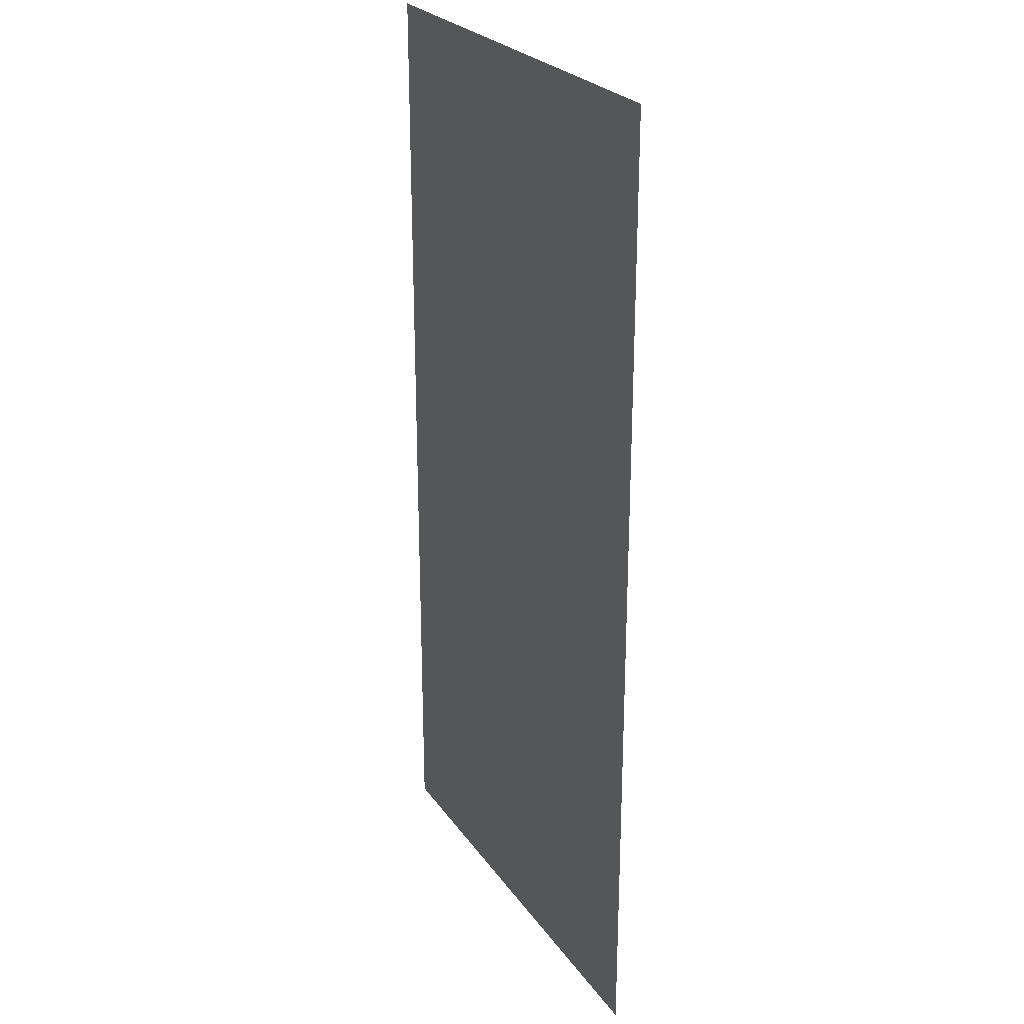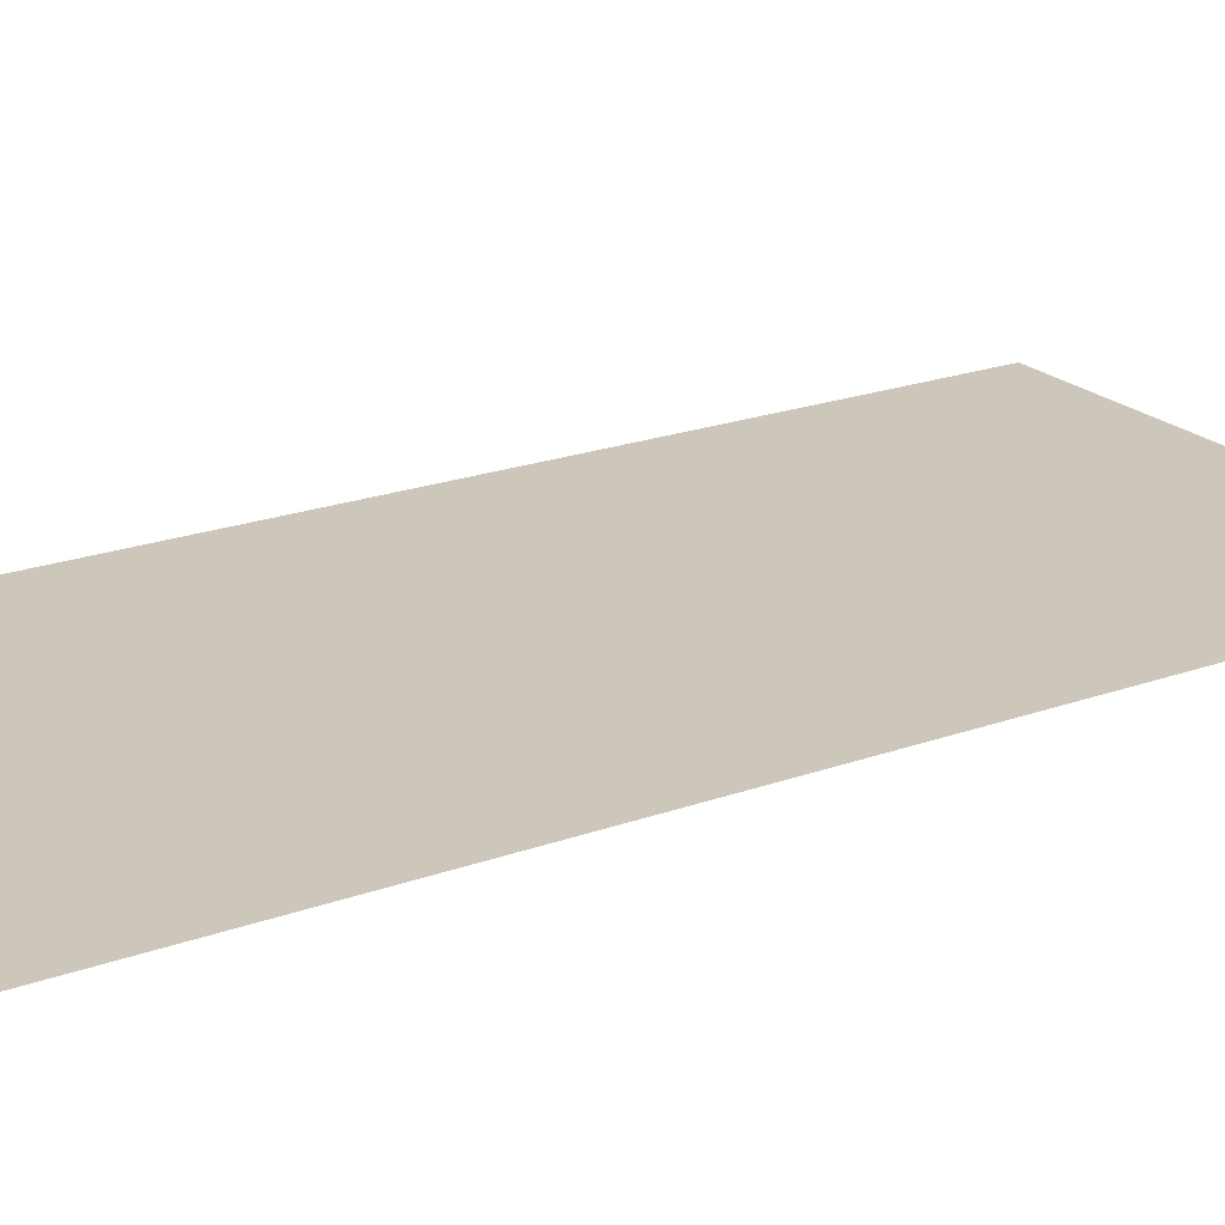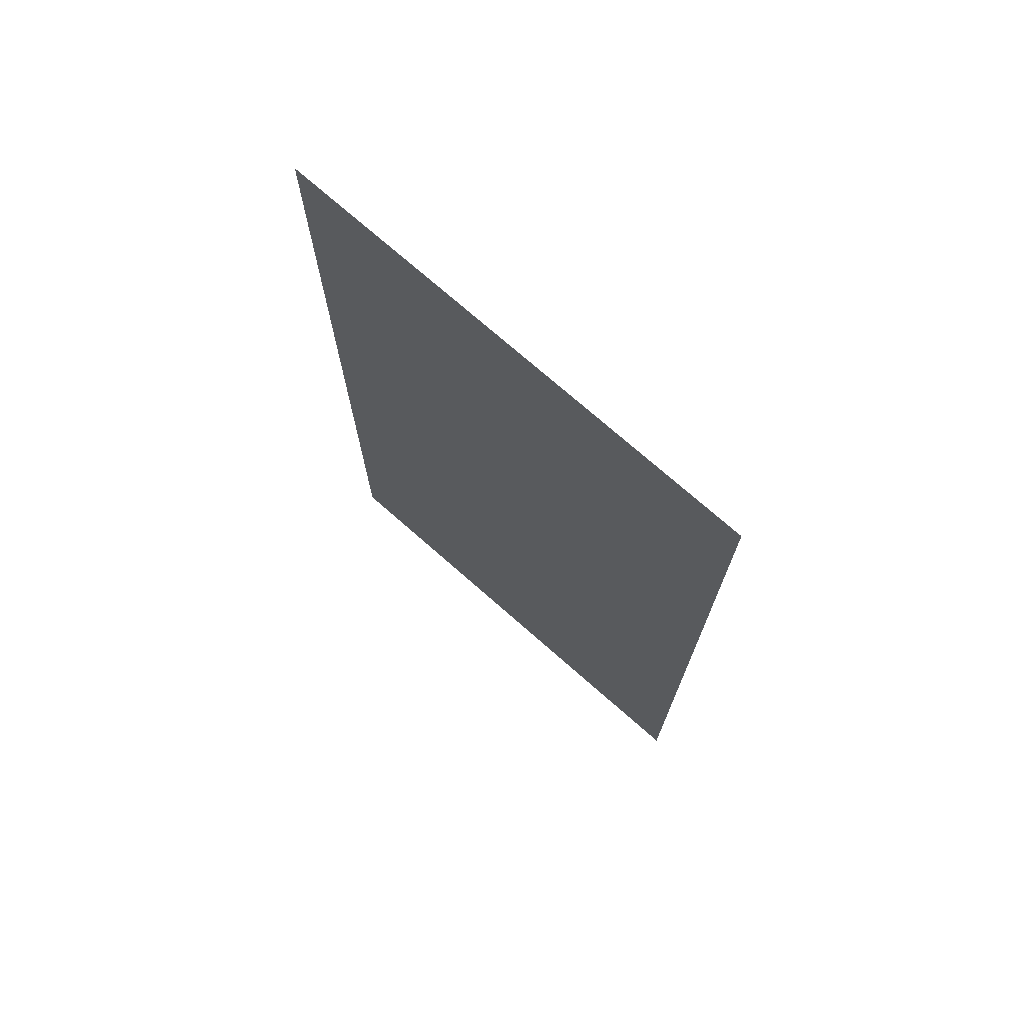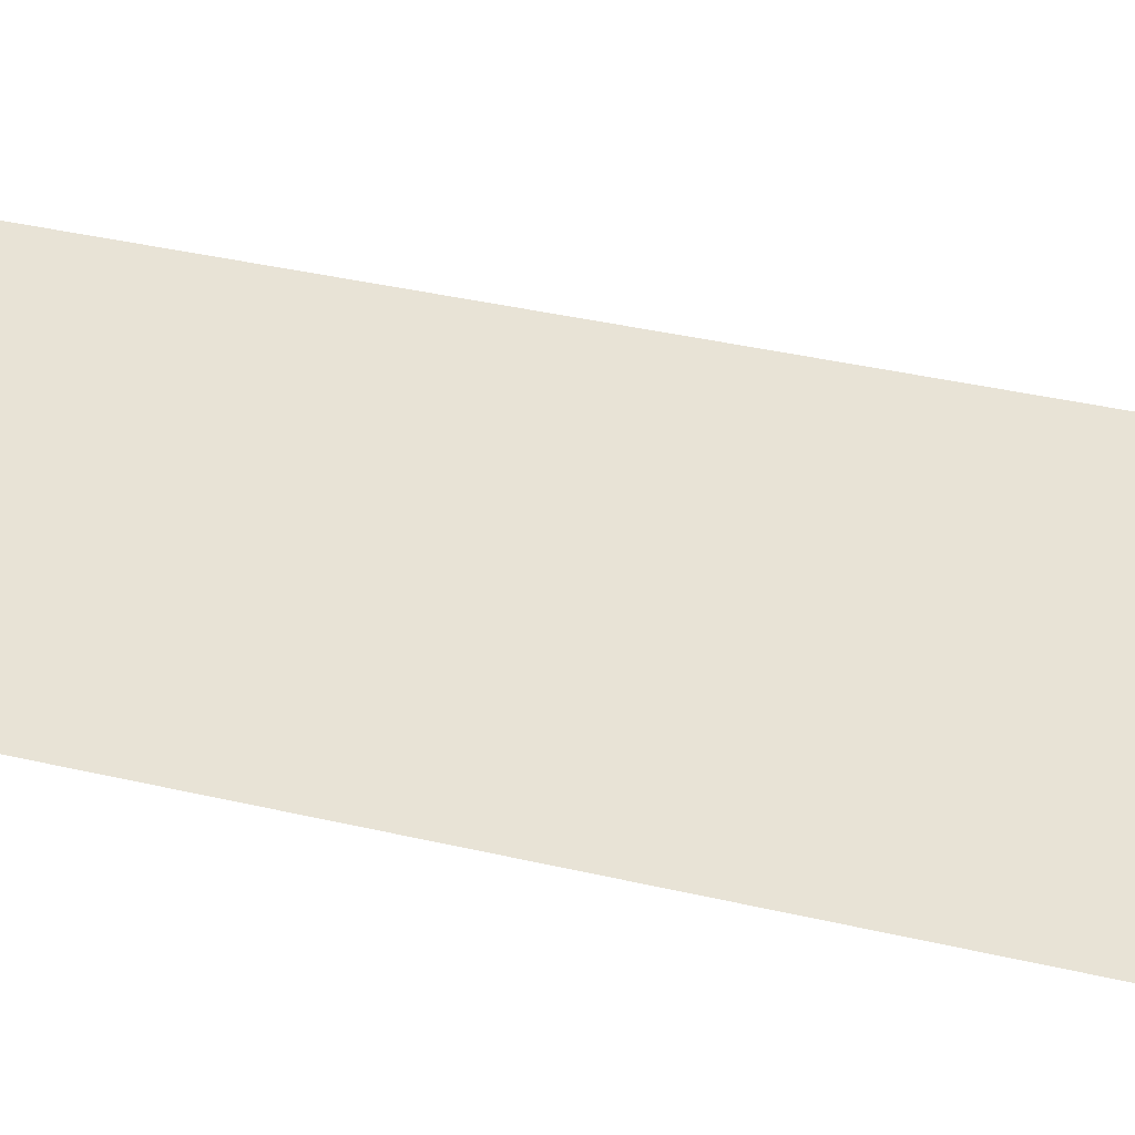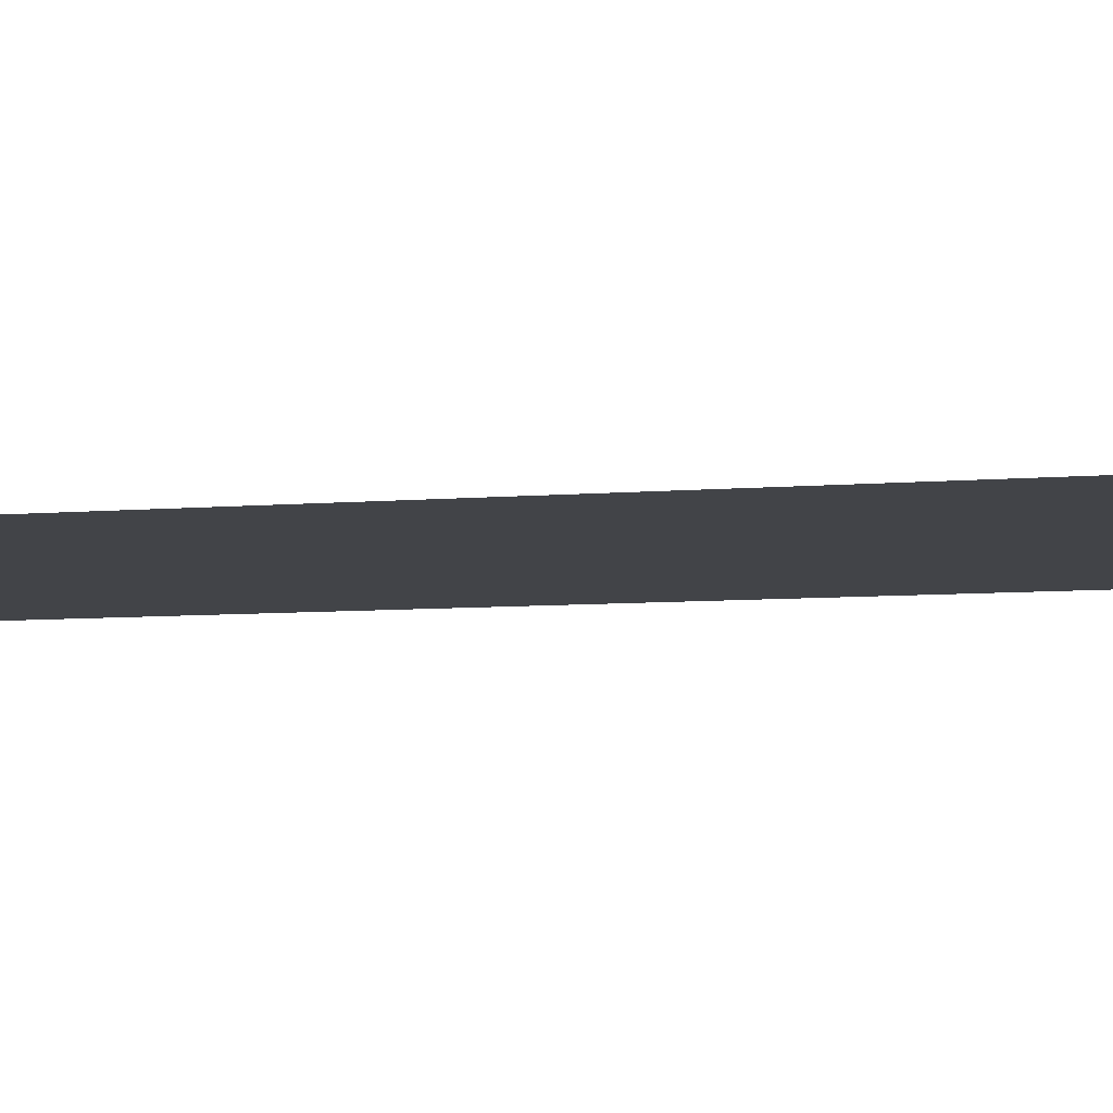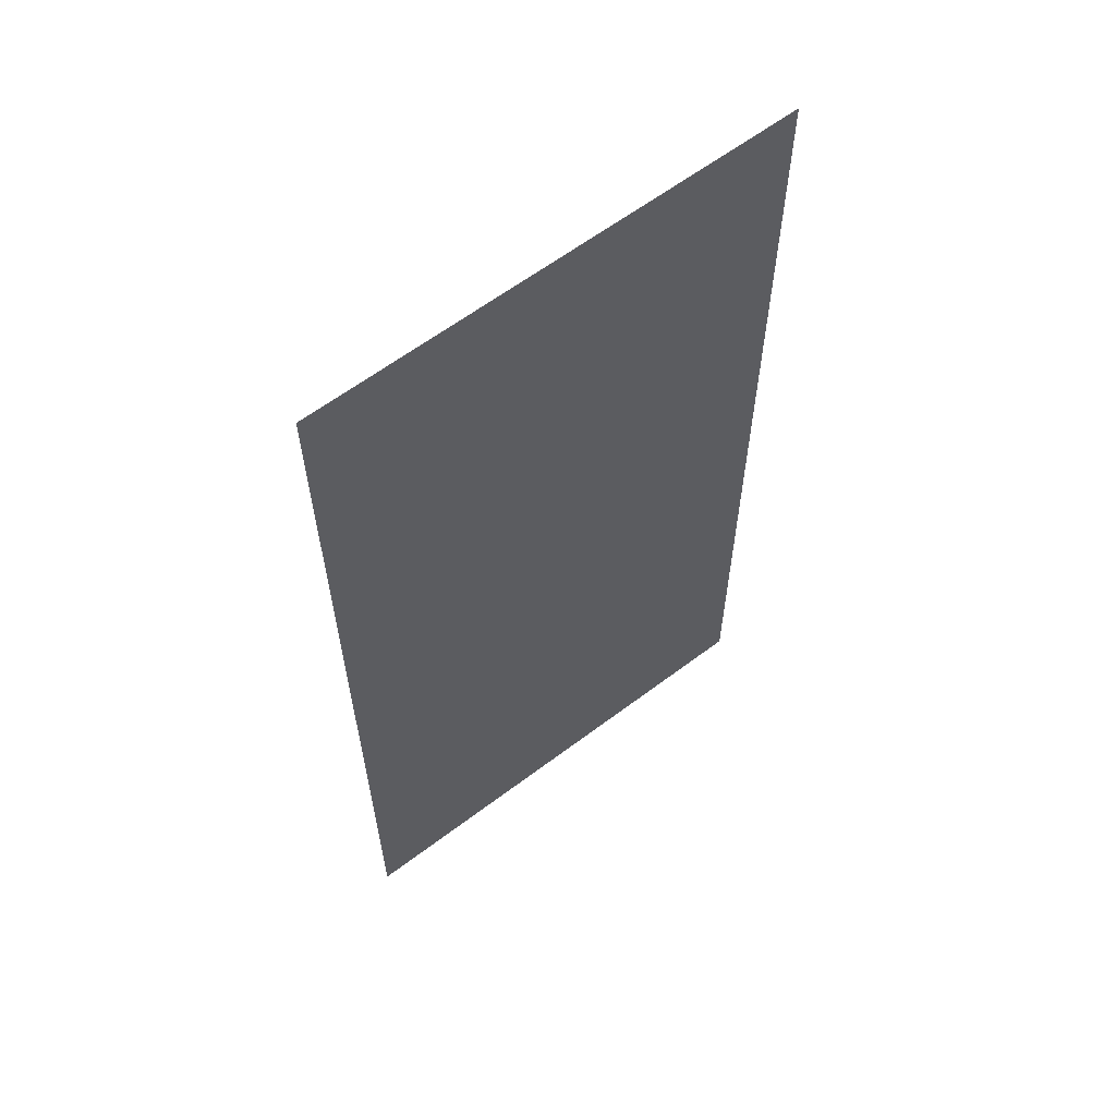
<metadata>
{"format":"obj","ext":"obj","renderer":"f3d","projection":"perspective","resolution":1024,"background":"white","views":[{"elev":25.3,"azim":-116.8,"up":"+Y"},{"elev":21.4,"azim":57.2,"up":"+Z"},{"elev":73.9,"azim":-138.7,"up":"+Y"},{"elev":41.5,"azim":-74.5,"up":"+Z"},{"elev":-7.8,"azim":-77.0,"up":"+Z"},{"elev":61.8,"azim":142.5,"up":"+Y"}]}
</metadata>
<code>
o Plane
v 0 0 -1
v 1 0 -1
v 0 2 -1
v 1 2 -1
f 2 3 1
f 2 4 3

</code>
